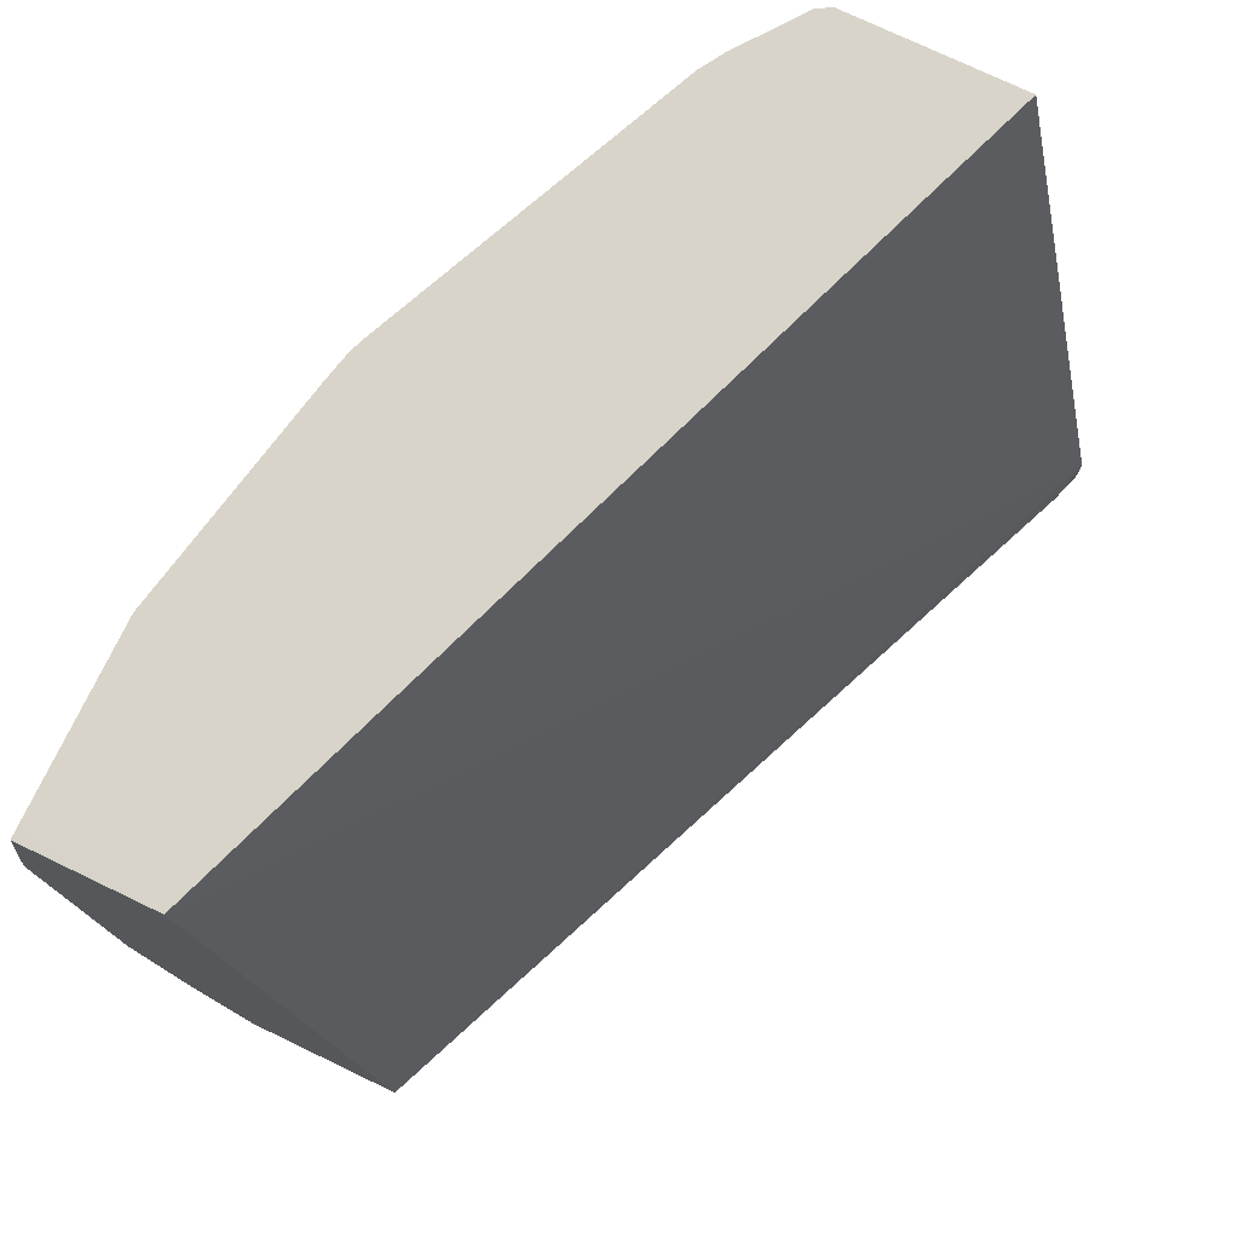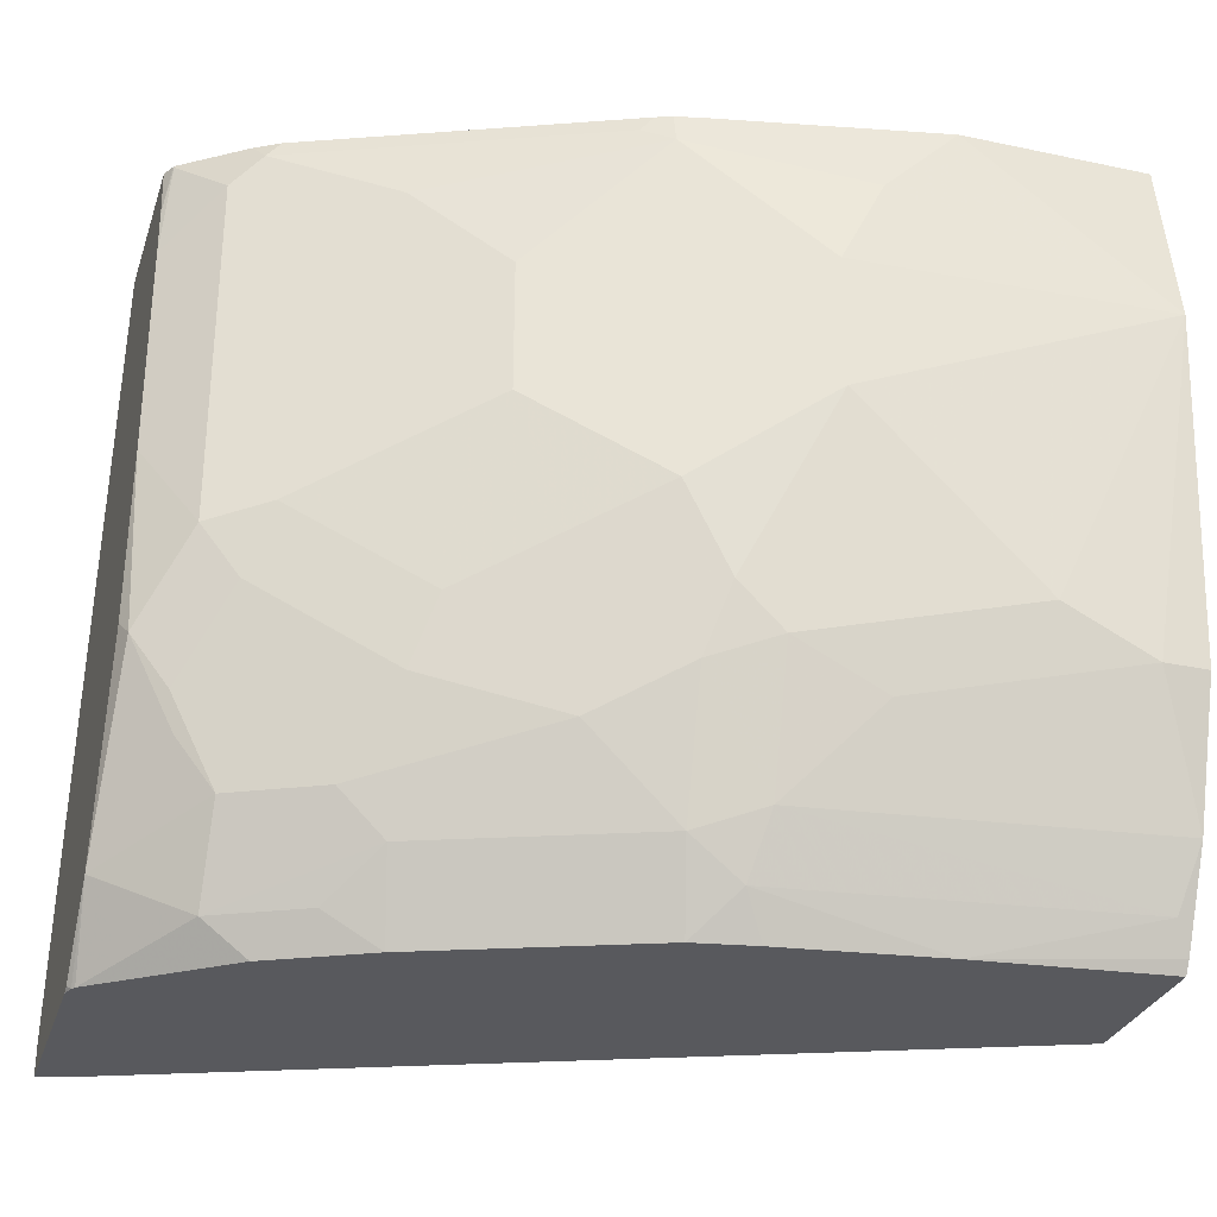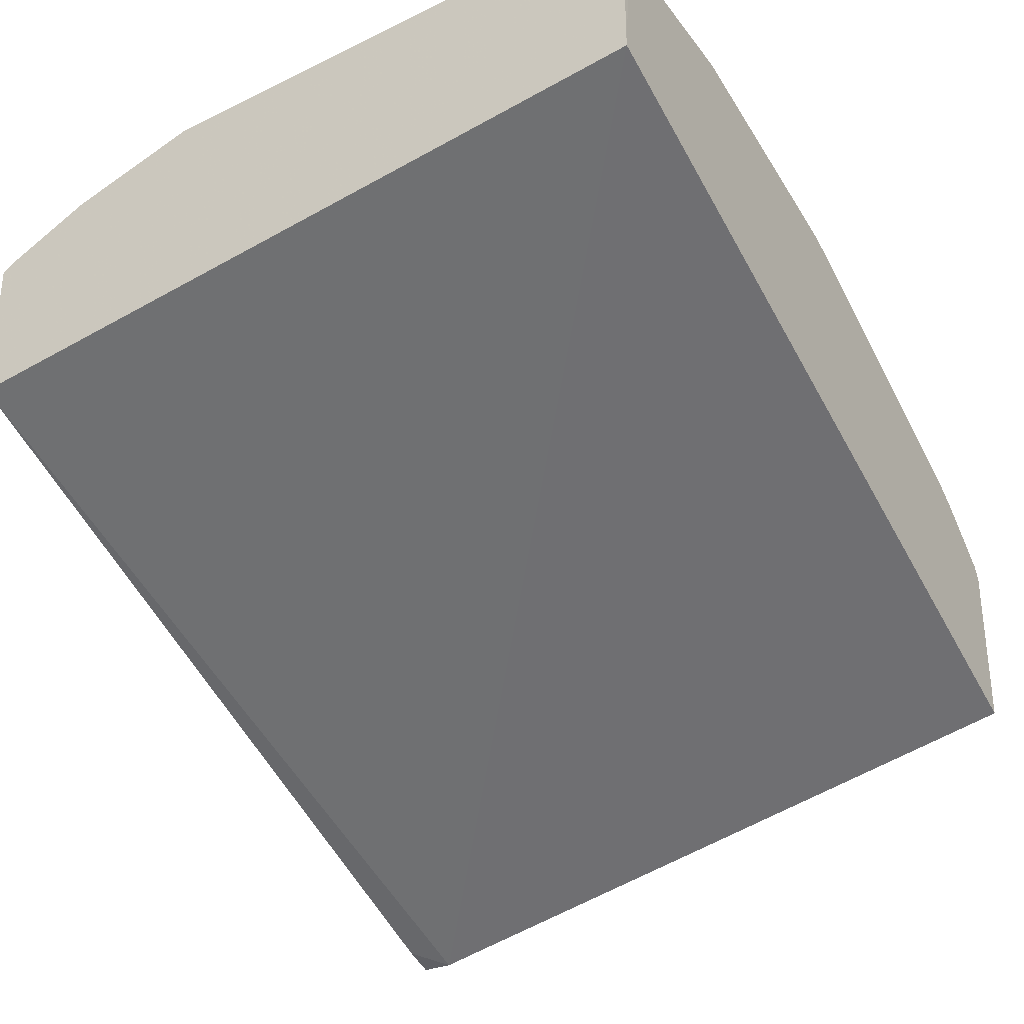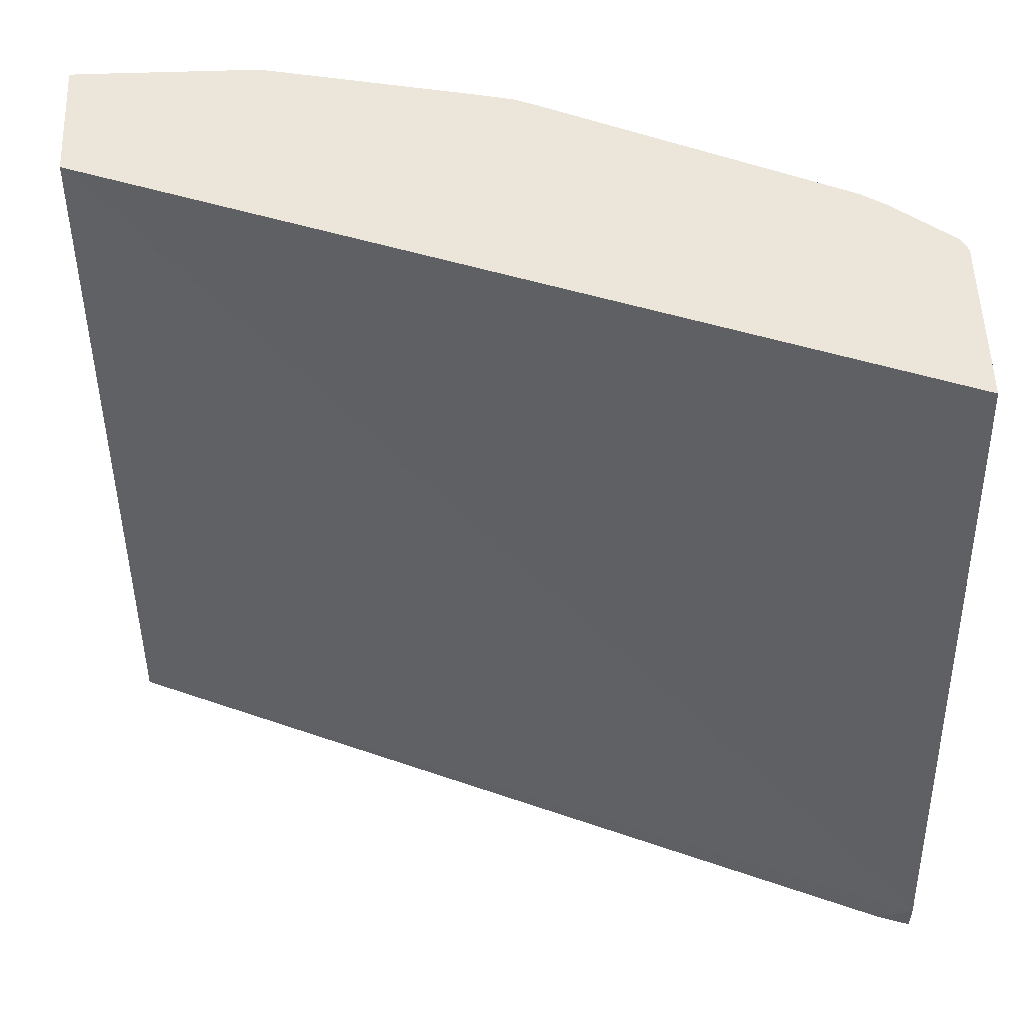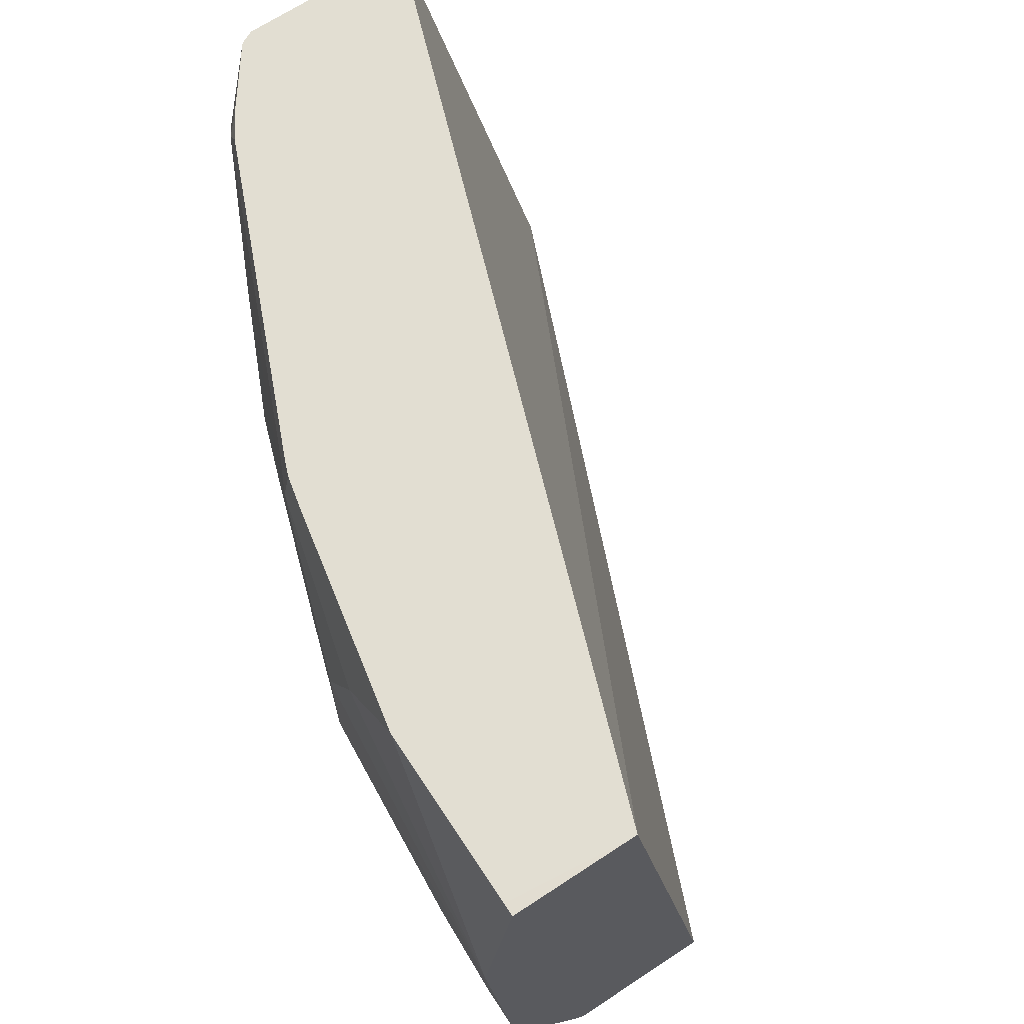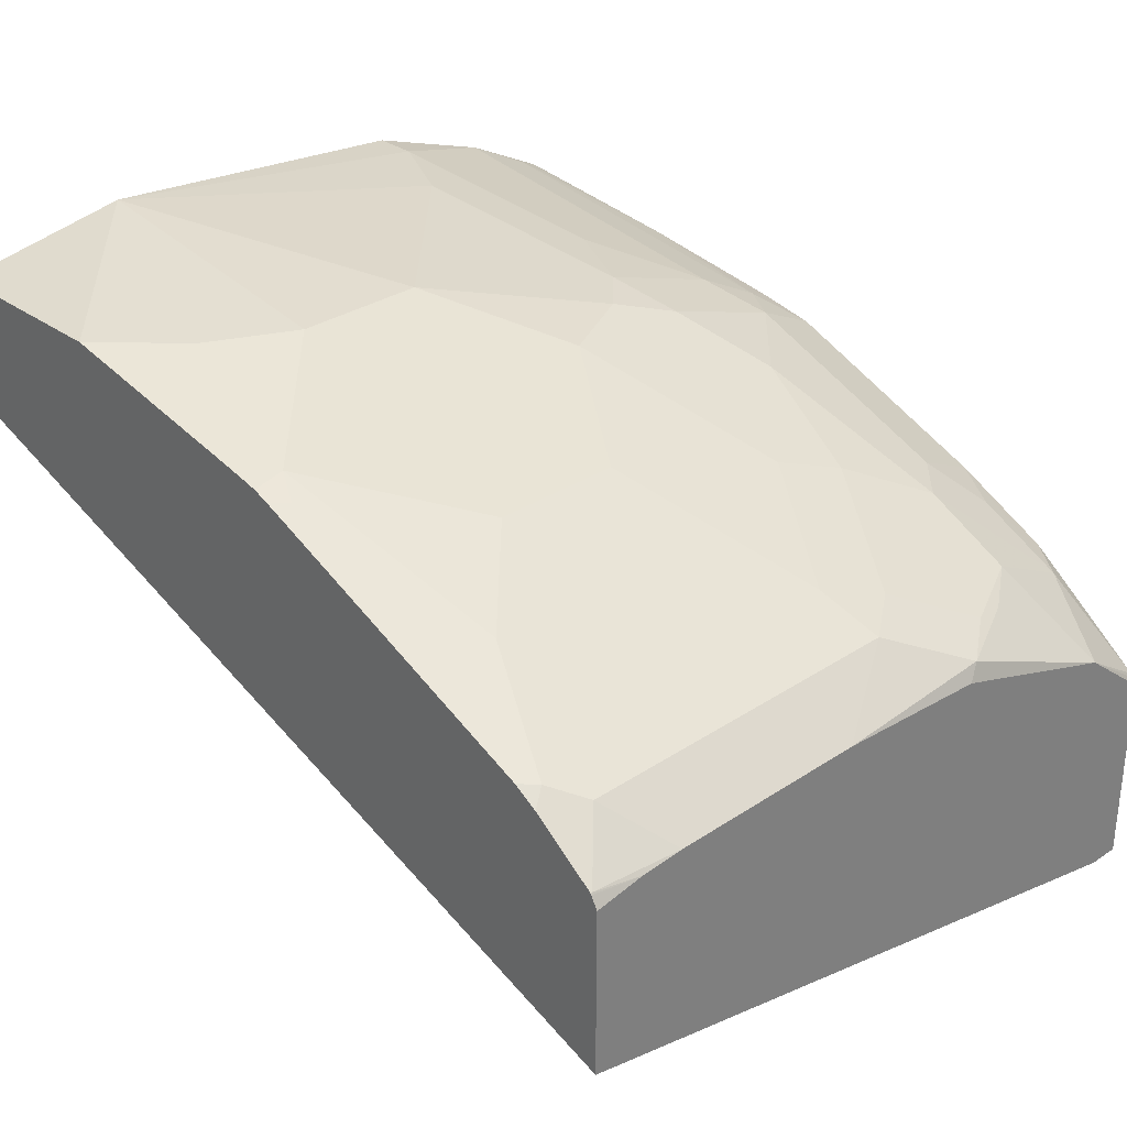
<metadata>
{"format":"obj","ext":"obj","renderer":"f3d","projection":"perspective","resolution":1024,"background":"white","views":[{"elev":75.0,"azim":115.6,"up":"+Y"},{"elev":-30.2,"azim":-17.1,"up":"+Y"},{"elev":-31.7,"azim":120.4,"up":"+Z"},{"elev":54.5,"azim":177.9,"up":"+Y"},{"elev":67.8,"azim":56.6,"up":"+Y"},{"elev":30.8,"azim":-133.7,"up":"+Z"}]}
</metadata>
<code>
v -0.3891 -0.564 0.4991
v -0.3891 -0.564 0.4093
v -0.3874 -0.564 0.5042
v -0.3891 -0.5623 0.5025
v -0.3891 -0.549 0.4093
v -0.3741 -0.564 0.414
v -0.3862 -0.564 0.506
v -0.3891 -0.5289 0.5289
v -0.3891 -0.2255 0.4816
v -0.0001113 -0.2255 0.6216
v -0.0001113 -0.564 0.5663
v -0.3293 -0.564 0.5489
v -0.3493 -0.5489 0.5489
v -0.3891 -0.5288 0.529
v -0.3891 -0.2255 0.5591
v -0.0001113 -0.2255 0.6228
v -0.0001113 -0.564 0.6353
v -0.2846 -0.564 0.5713
v -0.3493 -0.509 0.5688
v -0.3094 -0.5489 0.5688
v -0.2894 -0.5289 0.5888
v -0.3094 -0.509 0.5888
v -0.3859 -0.4458 0.5655
v -0.3891 -0.4393 0.5591
v -0.3659 -0.4857 0.5655
v -0.3891 -0.2488 0.5627
v -0.3862 -0.2255 0.5648
v -0.0001113 -0.2256 0.6786
v -0.005899 -0.2255 0.6786
v -0.0001113 -0.5587 0.6388
v -0.08498 -0.564 0.6262
v -0.1848 -0.564 0.6112
v -0.1897 -0.5289 0.6287
v -0.3693 -0.469 0.5688
v -0.2295 -0.489 0.6287
v -0.2894 -0.469 0.6088
v -0.3493 -0.4291 0.5888
v -0.3891 -0.3643 0.5639
v -0.3659 -0.4058 0.5855
v -0.3891 -0.2694 0.5639
v -0.3859 -0.2262 0.5655
v -0.3857 -0.2255 0.5655
v -0.0001113 -0.3061 0.6919
v -0.08574 -0.2255 0.6786
v -0.0001113 -0.539 0.6486
v -0.00666 -0.5456 0.6454
v -0.1664 -0.5456 0.6254
v -0.1571 -0.564 0.6162
v -0.1597 -0.519 0.6387
v -0.1897 -0.469 0.6487
v -0.2794 -0.4391 0.6187
v -0.3061 -0.4458 0.6054
v -0.3393 -0.3992 0.5988
v -0.3659 -0.2462 0.5855
v -0.3851 -0.2255 0.5659
v -0.05989 -0.4391 0.6786
v -0.01999 -0.4591 0.6786
v -0.0001113 -0.4591 0.6786
v -0.09983 -0.2395 0.6786
v -0.1198 -0.2595 0.6786
v -0.1397 -0.2994 0.6786
v -0.1397 -0.3593 0.6786
v -0.1198 -0.3793 0.6786
v -0.1855 -0.2255 0.6587
v -0.0001113 -0.5189 0.6586
v -0.1198 -0.479 0.6587
v -0.1597 -0.4591 0.6587
v -0.05989 -0.499 0.6587
v -0.1763 -0.4557 0.6553
v -0.1796 -0.4391 0.6587
v -0.1996 -0.3992 0.6587
v -0.2096 -0.4291 0.6487
v -0.2395 -0.4191 0.6387
v -0.2594 -0.3593 0.6387
v -0.3393 -0.2395 0.5988
v -0.3526 -0.2329 0.5921
v -0.3572 -0.2255 0.5864
v -0.1996 -0.2395 0.6587
v -0.2594 -0.2994 0.6387
v -0.1996 -0.2255 0.6555
v -0.3127 -0.2528 0.6121
v -0.2129 -0.2329 0.652
v -0.3464 -0.2255 0.5929
v -0.2395 -0.2255 0.6387
v -0.2994 -0.2595 0.6187
v -0.2066 -0.2255 0.6528
f 43 57 58
f 43 44 59
f 43 59 60
f 41 54 55
f 43 60 61
f 43 61 62
f 43 56 57
f 43 62 63
f 46 49 47
f 44 64 59
f 45 65 46
f 46 65 49
f 49 66 67
f 49 67 50
f 49 68 57
f 41 55 42
f 49 65 68
f 43 63 56
f 40 54 41
f 34 37 39
f 39 81 75
f 32 48 47
f 49 57 66
f 32 47 33
f 33 47 49
f 33 49 50
f 33 50 35
f 35 50 36
f 36 51 52
f 39 75 54
f 36 52 37
f 37 52 39
f 38 39 54
f 38 54 40
f 39 52 51
f 39 51 53
f 39 53 74
f 39 74 79
f 39 79 81
f 36 50 51
f 50 67 69
f 76 83 77
f 50 70 71
f 62 67 63
f 64 80 78
f 67 70 69
f 71 74 73
f 71 73 72
f 75 81 82
f 75 82 76
f 76 82 84
f 76 84 83
f 78 80 82
f 78 82 81
f 78 81 85
f 78 85 79
f 79 85 81
f 80 86 82
f 82 86 84
f 31 47 48
f 62 70 67
f 62 71 70
f 62 74 71
f 61 74 62
f 50 71 72
f 50 72 51
f 51 73 74
f 51 74 53
f 51 72 73
f 54 75 76
f 54 76 55
f 55 76 77
f 50 69 70
f 56 63 67
f 56 66 57
f 57 65 58
f 57 68 65
f 59 64 60
f 60 64 78
f 60 78 61
f 61 78 79
f 61 79 74
f 56 67 66
f 31 46 47
f 23 38 24
f 30 45 46
f 3 7 8
f 3 8 4
f 5 9 10
f 5 10 11
f 5 11 6
f 7 12 13
f 7 13 8
f 8 13 14
f 9 15 27
f 9 27 42
f 9 42 55
f 9 55 77
f 9 77 83
f 9 83 84
f 9 84 86
f 9 86 80
f 9 80 64
f 2 5 6
f 1 5 2
f 1 9 5
f 1 15 9
f 30 46 31
f 1 2 6
f 1 6 11
f 1 11 17
f 1 17 31
f 1 31 48
f 1 48 32
f 1 32 18
f 9 64 44
f 1 18 12
f 1 7 3
f 1 3 4
f 1 4 8
f 1 8 14
f 1 14 24
f 1 38 40
f 1 40 26
f 1 26 15
f 1 12 7
f 9 44 29
f 1 24 38
f 9 16 10
f 18 33 21
f 19 34 25
f 29 44 43
f 19 22 34
f 21 33 22
f 22 33 35
f 22 35 36
f 22 36 37
f 22 37 34
f 23 25 34
f 23 34 39
f 23 39 38
f 26 40 41
f 26 41 27
f 27 41 42
f 28 29 43
f 9 29 16
f 18 32 33
f 17 30 31
f 18 21 20
f 13 19 14
f 10 43 58
f 10 58 65
f 10 65 45
f 10 45 30
f 10 30 17
f 10 17 11
f 16 29 28
f 12 18 13
f 10 16 28
f 13 18 20
f 13 20 21
f 13 21 22
f 13 22 19
f 14 23 24
f 14 19 25
f 14 25 23
f 15 26 27
f 10 28 43

</code>
